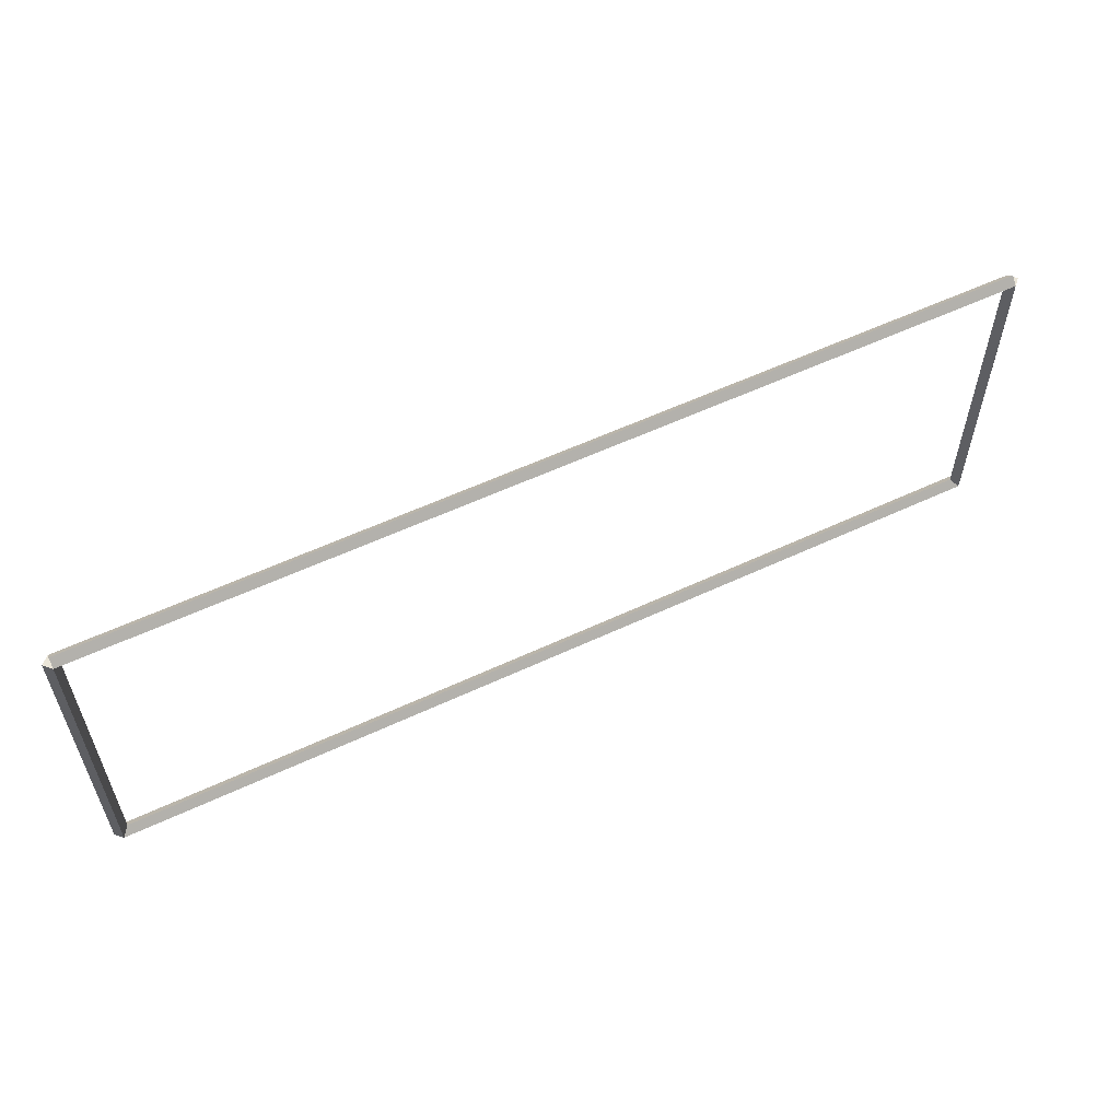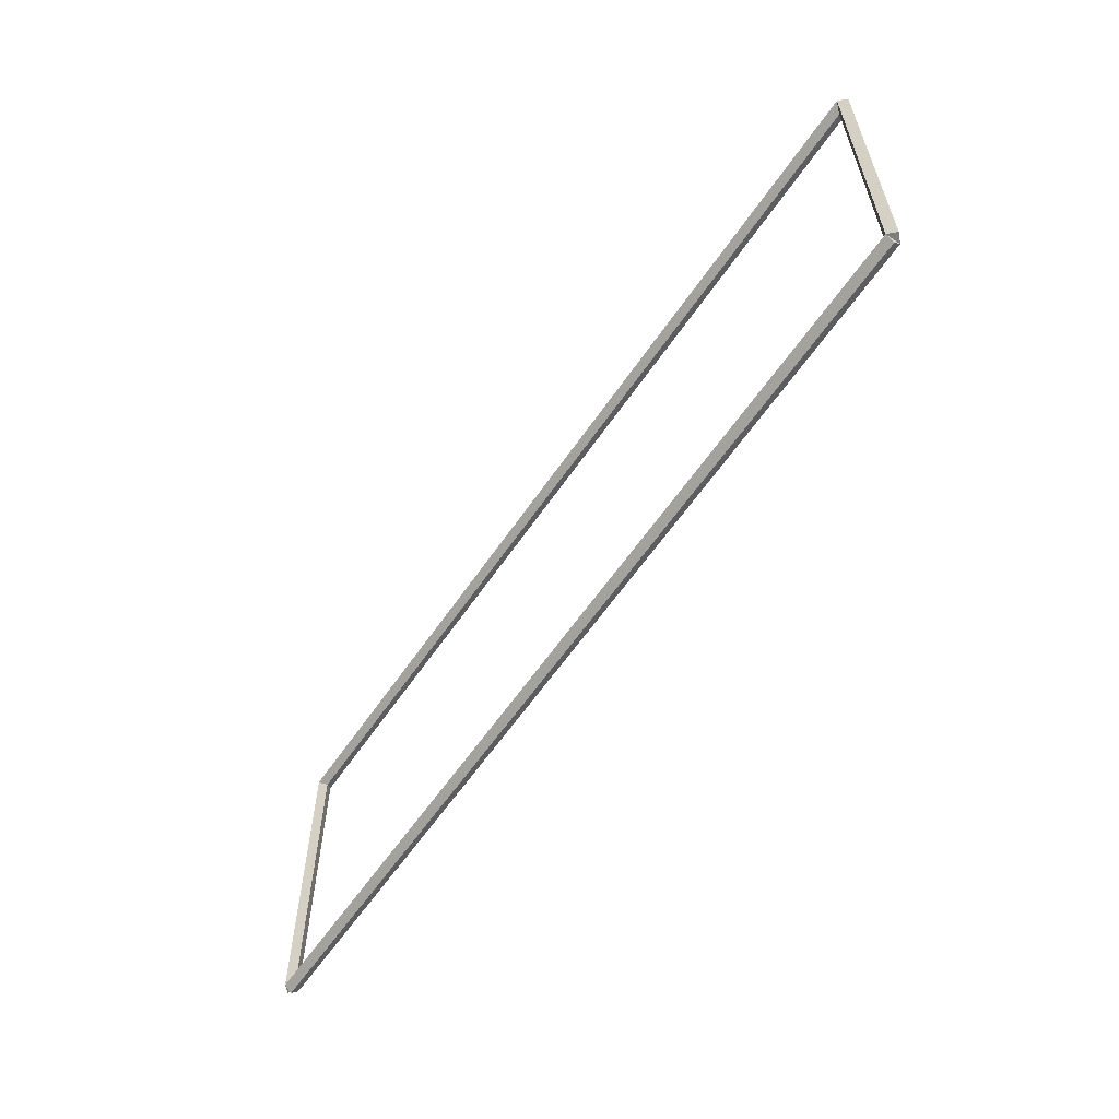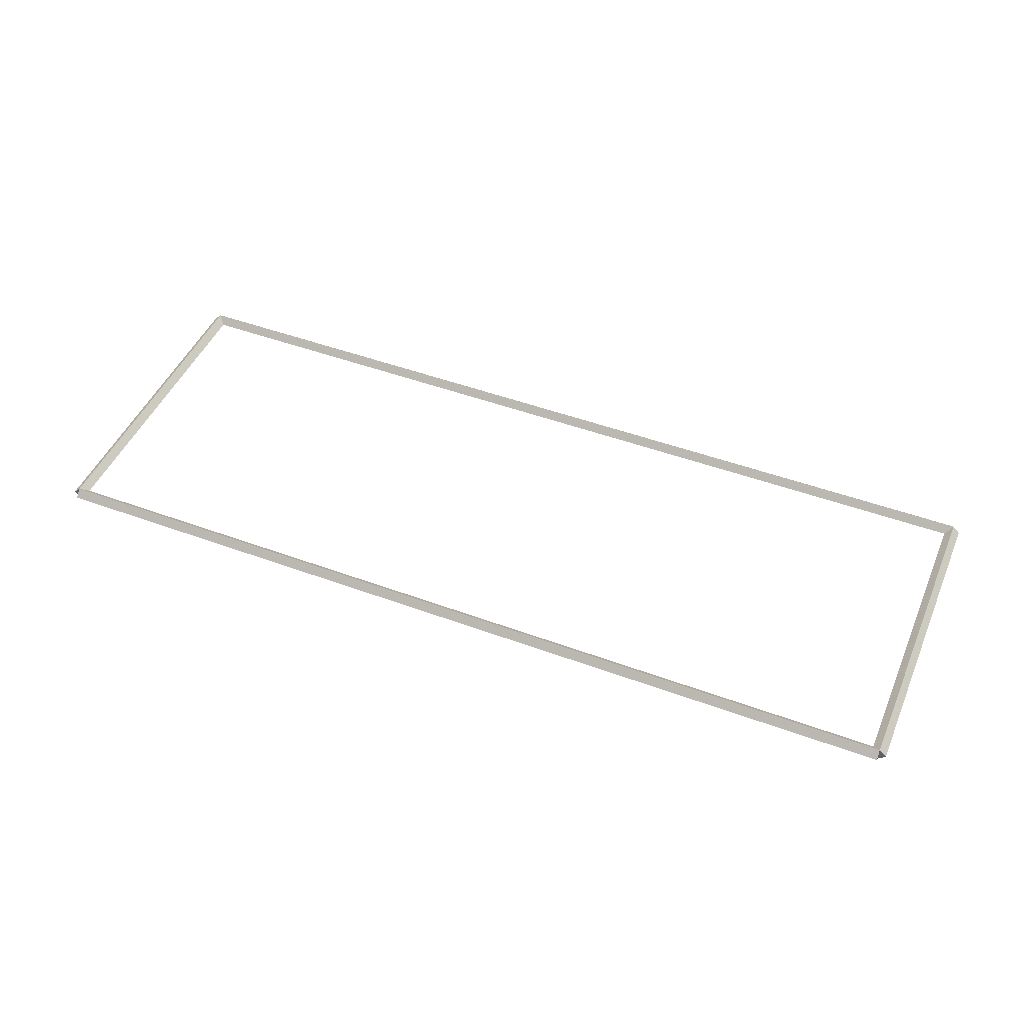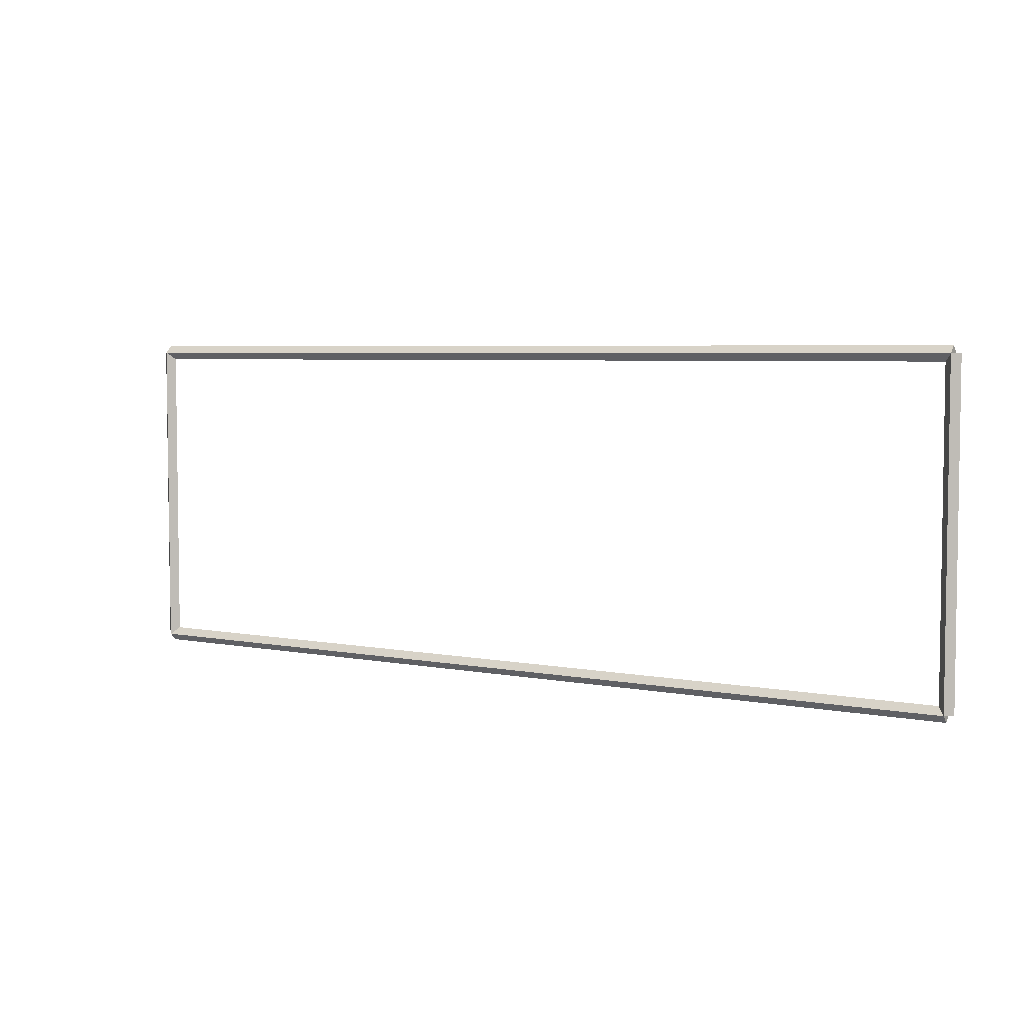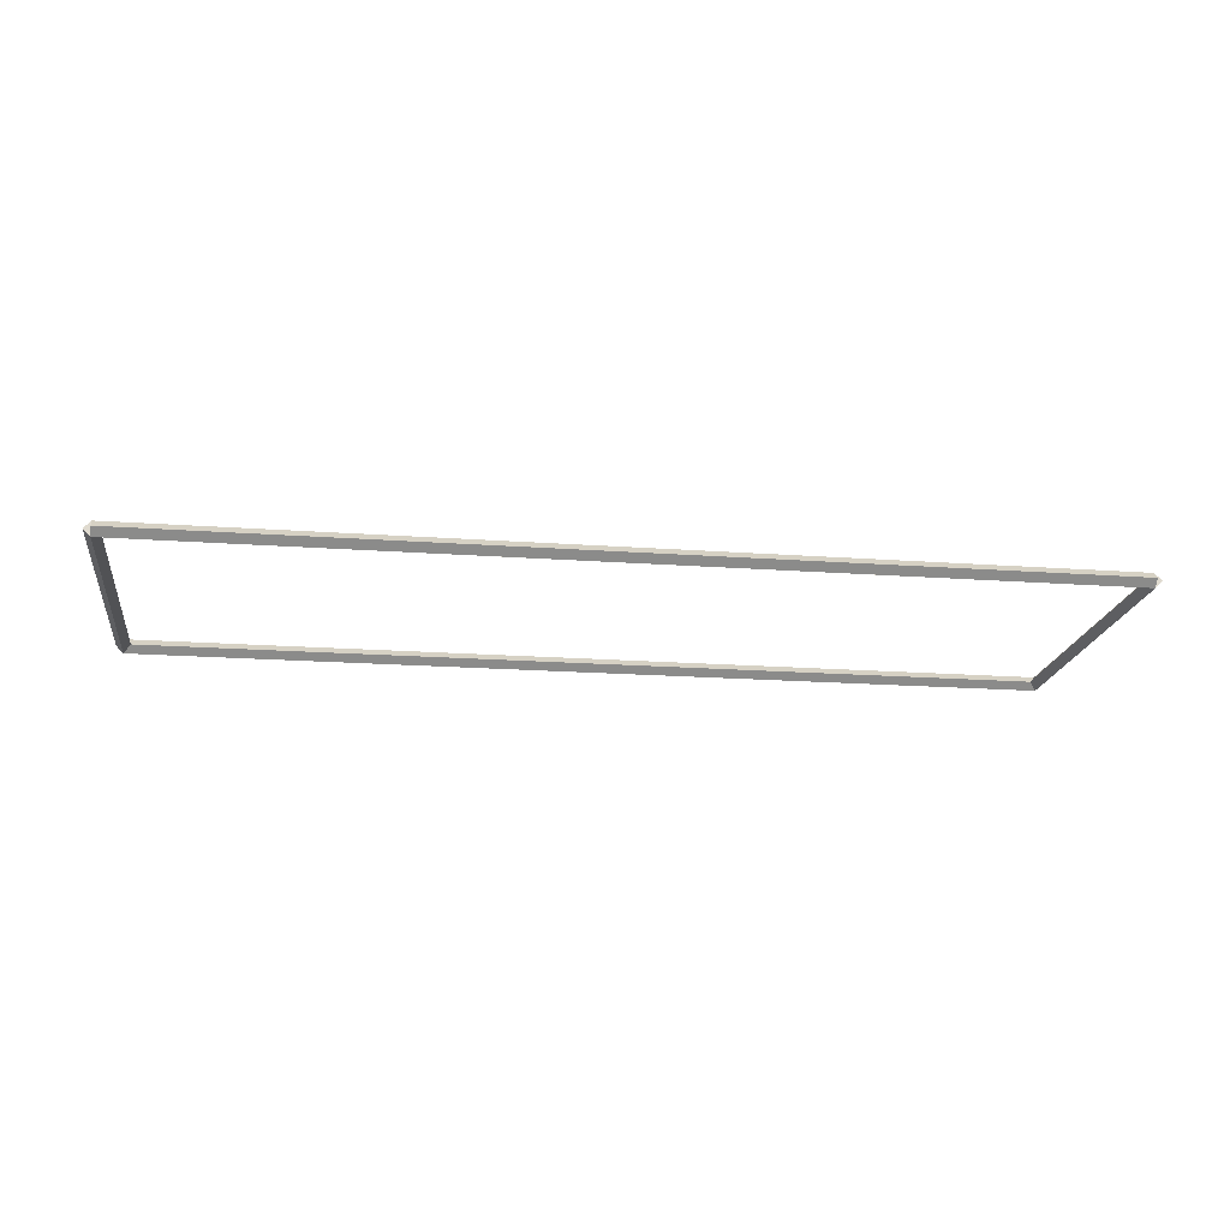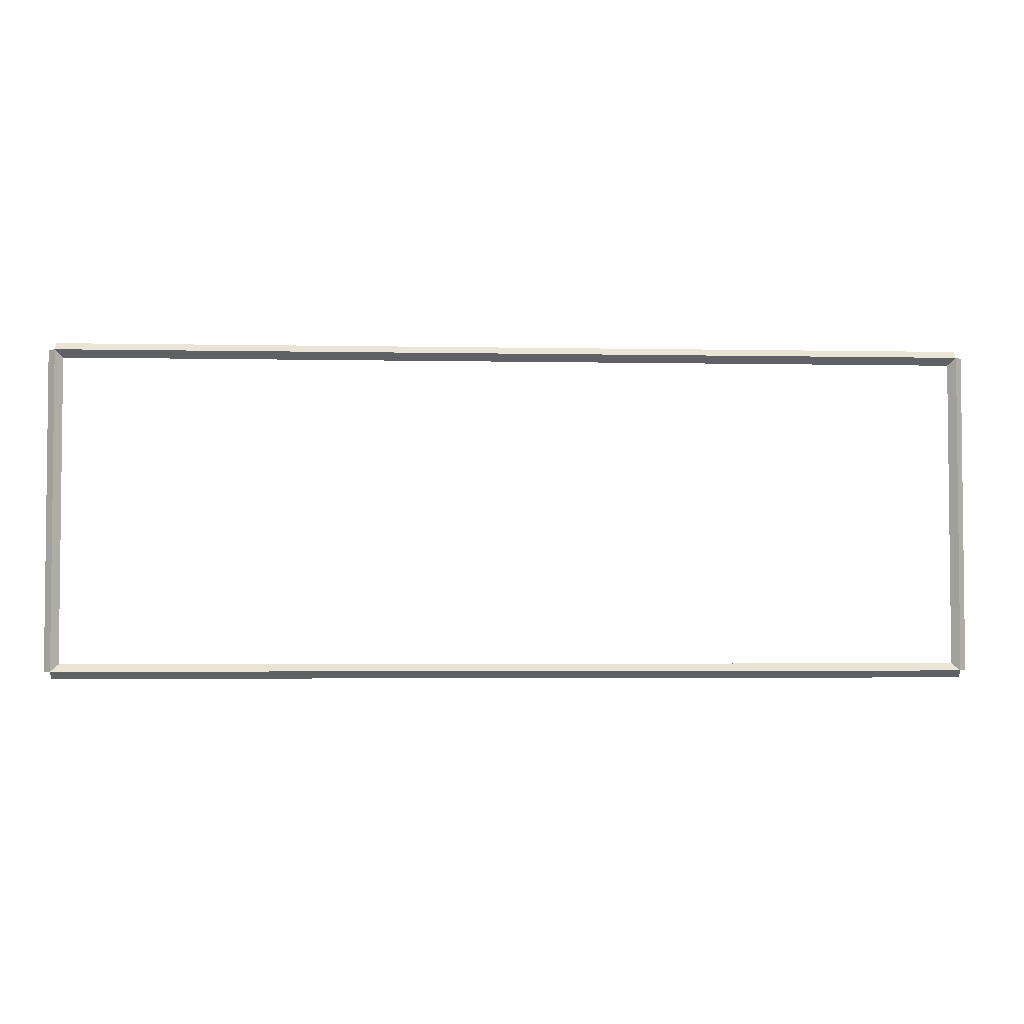
<metadata>
{"format":"obj","ext":"obj","renderer":"f3d","projection":"perspective","resolution":1024,"background":"white","views":[{"elev":57.5,"azim":-25.9,"up":"+Y"},{"elev":-59.4,"azim":-123.9,"up":"+Y"},{"elev":47.2,"azim":-157.3,"up":"+Z"},{"elev":4.9,"azim":-147.7,"up":"+Y"},{"elev":-18.6,"azim":-8.0,"up":"+Z"},{"elev":-3.5,"azim":-3.8,"up":"+Y"}]}
</metadata>
<code>
g base_node_31_30
v 12.7 36.04 -26.92
v 12.7 35.94 -26.82
v 12.7 35.84 -26.92
v 12.7 35.94 -27.02
v 0 36.04 -26.92
v 0 35.94 -26.82
v 0 35.84 -26.92
v 0 35.94 -27.02
f 1 2 3 4
f 6 2 1 5
f 5 1 4 8
f 6 5 8 7
f 8 4 3 7
f 7 3 2 6
g base_node_31_30
v 12.8 40.39 -26.92
v 12.7 40.39 -27.02
v 12.6 40.39 -26.92
v 12.7 40.39 -26.82
v 12.8 35.94 -26.92
v 12.7 35.94 -27.02
v 12.6 35.94 -26.92
v 12.7 35.94 -26.82
f 9 10 11 12
f 14 10 9 13
f 13 9 12 16
f 14 13 16 15
f 16 12 11 15
f 15 11 10 14
g base_node_31_30
v 0 40.49 -26.92
v 0 40.39 -27.02
v 0 40.29 -26.92
v 0 40.39 -26.82
v 12.7 40.49 -26.92
v 12.7 40.39 -27.02
v 12.7 40.29 -26.92
v 12.7 40.39 -26.82
f 17 18 19 20
f 22 18 17 21
f 21 17 20 24
f 22 21 24 23
f 24 20 19 23
f 23 19 18 22
g base_node_31_30
v 0.1 35.94 -26.92
v -1.034e-14 35.94 -26.82
v -0.1 35.94 -26.92
v 3.107e-14 35.94 -27.02
v 0.1 40.39 -26.92
v -1.034e-14 40.39 -26.82
v -0.1 40.39 -26.92
v 3.107e-14 40.39 -27.02
f 25 26 27 28
f 30 26 25 29
f 29 25 28 32
f 30 29 32 31
f 32 28 27 31
f 31 27 26 30

</code>
